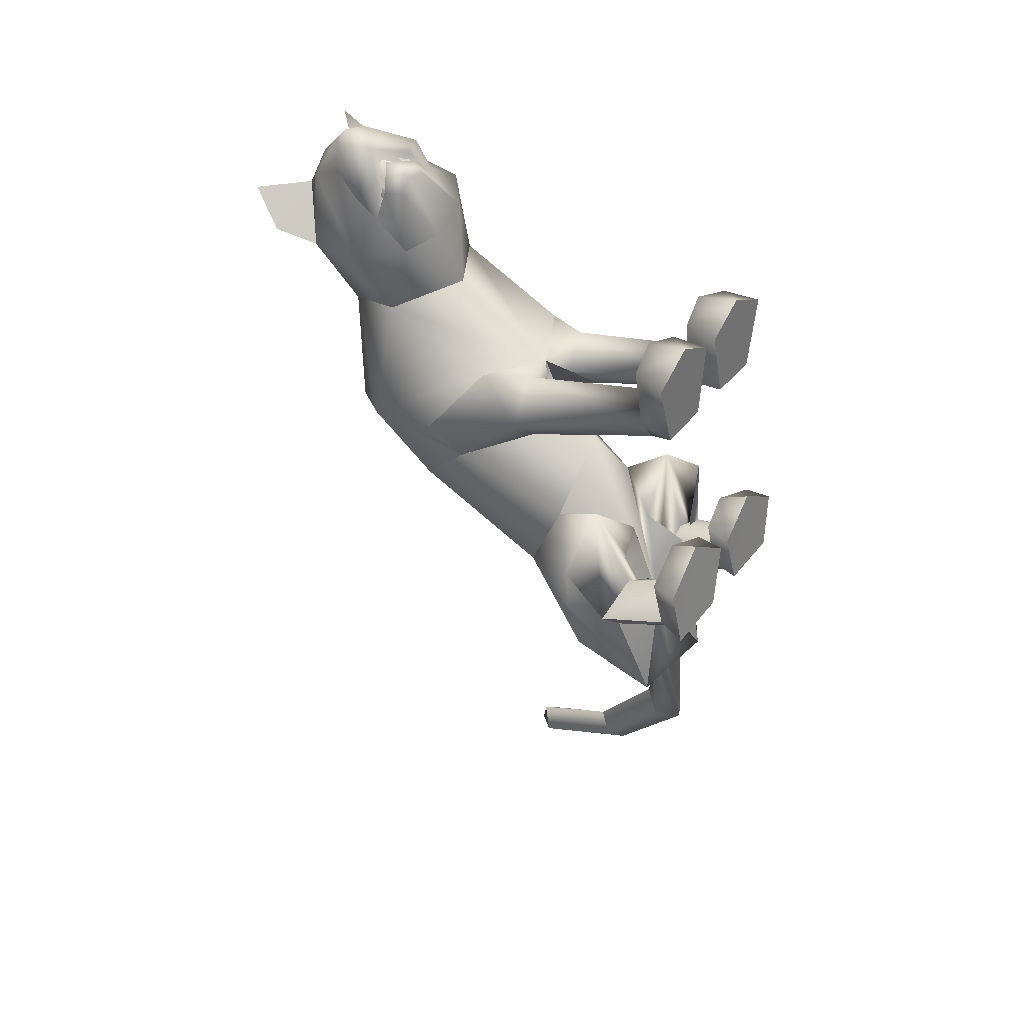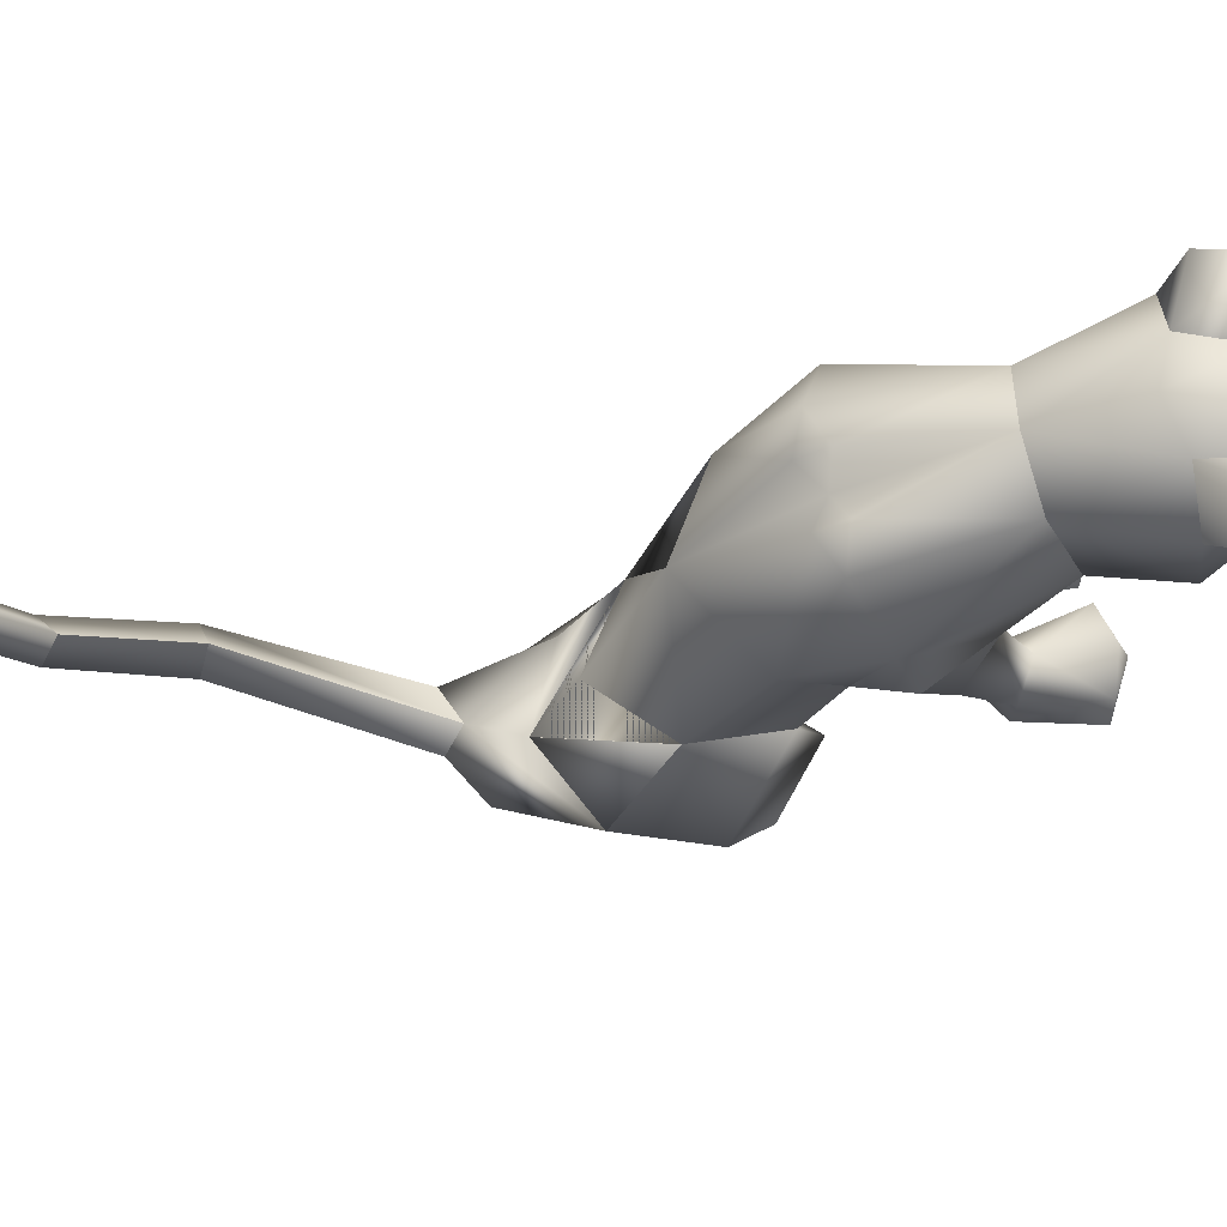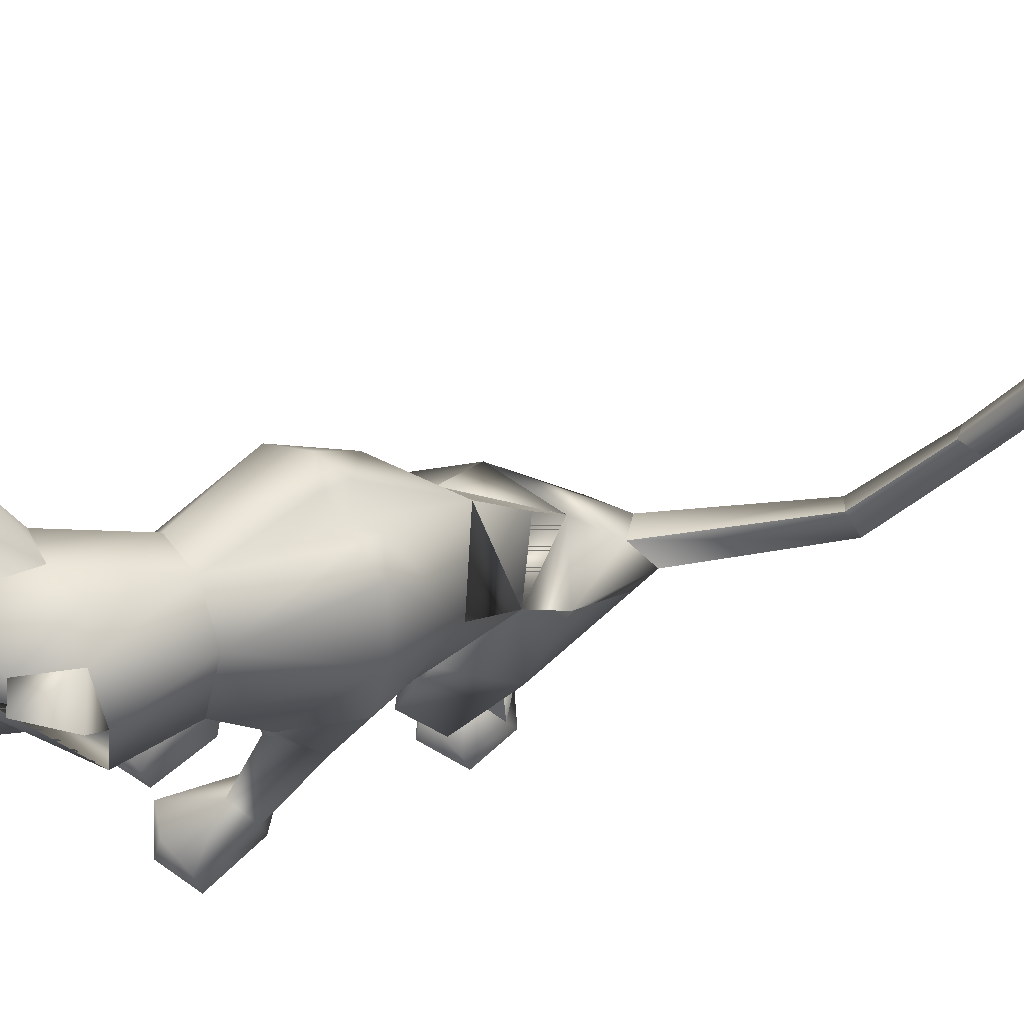
<metadata>
{"format":"obj","ext":"obj","renderer":"f3d","projection":"perspective","resolution":1024,"background":"white","views":[{"elev":44.7,"azim":-52.5,"up":"+Z"},{"elev":71.9,"azim":-98.9,"up":"+Y"},{"elev":72.3,"azim":64.5,"up":"+Y"}]}
</metadata>
<code>
o sit_look_meshes[0].002
v -0.08816 0.3388 0.4596
v -0.09165 0.3369 0.4734
v -0.08353 0.2923 0.4389
v -0.007475 0.4171 0.4736
v 0.1241 0.3441 0.35
v 0.01298 0.4653 0.4479
v -0.07186 0.4421 0.4933
v -0.04794 0.4015 0.5185
v -0.08553 0.3536 0.5112
v 0.02082 0.3458 0.4766
v -0.03011 0.3234 0.487
v -0.1128 0.3214 0.47
v -0.1435 0.3414 0.4466
v -0.08945 0.4076 0.5308
v -0.115 0.3998 0.5042
v -0.1086 0.4154 0.4556
v -0.1119 0.4613 0.4298
v -0.1646 0.3348 0.3326
v -0.04791 0.4979 0.4329
v -0.09165 0.3369 0.4734
v -0.1047 0.332 0.4587
v -0.08353 0.2923 0.4389
v -0.1047 0.332 0.4587
v -0.08816 0.3388 0.4596
v -0.08353 0.2923 0.4389
v -0.03246 0.3404 0.4695
v -0.02967 0.2937 0.4487
v -0.04337 0.3382 0.4828
v -0.04337 0.3382 0.4828
v -0.02967 0.2937 0.4487
v -0.02041 0.3343 0.4743
v -0.02041 0.3343 0.4743
v -0.02967 0.2937 0.4487
v -0.03246 0.3404 0.4695
v -0.01853 0.5064 0.2934
v 0.1562 0.1705 0.04178
v 0.1562 0.1705 0.04178
v -0.1862 0.1633 0.06022
v -0.1862 0.1633 0.06022
v -0.06809 0.349 0.4827
v -0.06906 0.3265 0.4783
v -0.005851 0.3212 0.4468
v -0.002407 0.3639 0.4353
v -0.01479 0.3499 0.4546
v -0.09746 0.3186 0.4318
v -0.09083 0.3477 0.4423
v -0.08885 0.3611 0.423
v -0.09083 0.3477 0.4423
v -0.08885 0.3611 0.423
v -0.09746 0.3186 0.4318
v -0.005851 0.3212 0.4468
v -0.09746 0.3186 0.4318
v -0.06906 0.3265 0.4783
v -0.0808 0.3255 0.4943
v -0.01944 0.313 0.469
v -0.03733 0.2835 0.4669
v -0.07143 0.2865 0.4719
v -0.09492 0.2817 0.4557
v -0.1064 0.3108 0.4525
v -0.06809 0.349 0.4827
v -0.01479 0.3499 0.4546
v -0.005851 0.3212 0.4468
v -0.002407 0.3639 0.4353
v -0.06906 0.3265 0.4783
v -0.1629 0.5587 0.391
v -0.1863 0.4963 0.3419
v -0.1629 0.5587 0.391
v -0.1863 0.4963 0.3419
v 0.1209 0.5123 0.3521
v 0.08193 0.5674 0.419
v 0.1209 0.5123 0.3521
v 0.08193 0.5674 0.419
v -0.04929 -0.2883 -0.3615
v 0.05256 -0.2817 0.2168
v 0.1055 -0.2652 0.366
v 0.036 -0.2712 0.3304
v 0.036 -0.2712 0.3304
v 0.04281 -0.213 0.3318
v 0.05256 -0.2817 0.2168
v 0.1384 -0.2796 0.2132
v 0.1764 -0.2683 0.3252
v 0.16 -0.2101 0.3263
v 0.09924 -0.1963 0.3452
v 0.1764 -0.2683 0.3252
v 0.1384 -0.2796 0.2132
v 0.05256 -0.2817 0.2168
v 0.1055 -0.2652 0.366
v -0.01975 -0.2845 0.2194
v 0.01004 -0.2722 0.3315
v -0.05626 -0.2716 0.3722
v -0.1084 -0.2886 0.2212
v -0.1336 -0.2797 0.3359
v -0.05626 -0.2716 0.3722
v -0.05777 -0.2031 0.3508
v -0.1201 -0.2214 0.3366
v 0.01004 -0.2722 0.3315
v -0.001308 -0.2149 0.3333
v -0.1084 -0.2886 0.2212
v -0.01975 -0.2845 0.2194
v -0.01975 -0.2845 0.2194
v -0.1336 -0.2797 0.3359
v 0.1141 -0.2095 -0.1889
v -0.2339 -0.1801 -0.1408
v 0.1126 0.06086 -1.01
v 0.1035 0.1095 -0.996
v 0.1371 0.08461 -0.9811
v 0.07663 0.07517 -0.9876
v 0.1005 0.1019 -0.9571
v 0.07663 0.07517 -0.9876
v 0.1005 0.1019 -0.9571
v 0.1371 0.08461 -0.9811
v 0.1126 0.06086 -1.01
v 0.1343 -0.3598 -0.1701
v 0.02757 -0.3643 -0.1679
v 0.01062 -0.3509 -0.07355
v 0.09166 -0.3372 -0.03194
v 0.07402 -0.2921 -0.04912
v 0.1621 -0.3442 -0.08291
v 0.01027 -0.3101 -0.0613
v 0.1488 -0.3051 -0.07735
v 0.02757 -0.3643 -0.1679
v 0.09166 -0.3372 -0.03194
v 0.1343 -0.3598 -0.1701
v 0.1621 -0.3442 -0.08291
v 0.02757 -0.3643 -0.1679
v 0.01062 -0.3509 -0.07355
v -0.1532 -0.3696 -0.1782
v -0.04881 -0.3686 -0.169
v -0.1598 -0.3103 -0.07034
v -0.08427 -0.2953 -0.04048
v -0.1584 -0.3503 -0.07734
v -0.07809 -0.3388 -0.02103
v -0.01029 -0.3515 -0.07229
v -0.02177 -0.3111 -0.05949
v -0.04881 -0.3686 -0.169
v -0.01029 -0.3515 -0.07229
v -0.07809 -0.3388 -0.02103
v -0.04881 -0.3686 -0.169
v -0.1532 -0.3696 -0.1782
v -0.1584 -0.3503 -0.07734
v -0.02477 0.3671 -0.02146
v -0.01494 0.445 0.1655
v 0.1039 0.2985 0.2245
v 0.0681 0.4043 0.1771
v -0.1247 0.2917 0.2272
v -0.09499 0.4 0.1811
v -0.008553 0.2239 0.2479
v -0.01494 0.445 0.1655
v 0.0681 0.4043 0.1771
v 0.1039 0.2985 0.2245
v -0.1247 0.2917 0.2272
v -0.09499 0.4 0.1811
v -0.008553 0.2239 0.2479
v -0.003399 -0.00396 0.05901
v -0.0281 0.223 -0.1845
v 0.1011 0.1902 -0.1132
v -0.003399 -0.00396 0.05901
v -0.156 0.1931 -0.08973
v 0.01401 0.3965 -0.01279
v 0.1053 0.1035 0.1542
v 0.1053 0.1035 0.1542
v -0.1159 0.09655 0.1657
v -0.06339 0.3951 -0.007889
v -0.1159 0.09655 0.1657
v 0.05819 0.2834 0.3482
v -0.03091 0.3517 0.3898
v 0.03582 0.3269 0.4205
v -0.1174 0.322 0.3996
v 0.05819 0.2834 0.3482
v -0.0163 0.2689 0.3332
v -0.09621 0.2781 0.3388
v -0.09621 0.2781 0.3388
v -0.08674 0.4896 0.315
v -0.09559 0.4908 0.3949
v -0.1556 0.434 0.3199
v -0.09559 0.4908 0.3949
v -0.1556 0.434 0.3199
v -0.09559 0.4908 0.3949
v -0.08674 0.4896 0.315
v -0.1556 0.434 0.3199
v 0.04555 0.4941 0.3201
v 0.01782 0.493 0.4049
v 0.1074 0.442 0.3275
v 0.1074 0.442 0.3275
v 0.04555 0.4941 0.3201
v 0.01782 0.493 0.4049
v 0.01782 0.493 0.4049
v -0.01937 -0.08008 0.04875
v -0.05579 -0.03195 -0.282
v 0.02998 0.0136 0.1208
v 0.09181 -0.003682 0.05838
v 0.0827 0.02845 0.1672
v 0.1396 0.008694 0.09997
v 0.02998 0.0136 0.1208
v 0.09181 -0.003682 0.05838
v 0.09181 -0.003682 0.05838
v -0.03872 0.01172 0.126
v -0.1023 -0.004523 0.07355
v -0.08503 0.02271 0.1804
v -0.1483 0.002628 0.1233
v -0.1023 -0.004523 0.07355
v -0.03872 0.01172 0.126
v -0.1023 -0.004523 0.07355
v -0.07172 -0.1759 -0.3434
v -0.07172 -0.1759 -0.3434
v 0.09557 -0.2254 0.1696
v 0.1346 -0.221 0.2161
v 0.08862 -0.1875 0.2444
v 0.09557 -0.2254 0.1696
v 0.05856 -0.2248 0.1998
v 0.09557 -0.2254 0.1696
v -0.03173 -0.2284 0.203
v -0.05883 -0.1935 0.2494
v -0.1074 -0.2301 0.2244
v -0.07379 -0.2318 0.1749
v -0.07379 -0.2318 0.1749
v -0.07379 -0.2318 0.1749
v -0.05609 -0.2602 -0.443
v -0.01826 -0.2724 -0.4417
v -0.02215 -0.2516 -0.4149
v 0.03081 -0.2654 -0.4397
v 0.03081 -0.2654 -0.4397
v -0.01826 -0.2724 -0.4417
v -0.02215 -0.2516 -0.4149
v -0.02215 -0.2516 -0.4149
v -0.05609 -0.2602 -0.443
v -0.01826 -0.2724 -0.4417
v 0.03609 -0.2993 -0.3989
v 0.03609 -0.2993 -0.3989
v 0.03609 -0.2993 -0.3989
v -0.1172 -0.2872 -0.3986
v -0.1172 -0.2872 -0.3986
v -0.1172 -0.2872 -0.3986
v 0.1288 -0.1963 -0.7017
v 0.1033 -0.2376 -0.7332
v 0.09274 -0.1655 -0.6916
v 0.09274 -0.1655 -0.6916
v 0.06344 -0.2024 -0.7096
v 0.1033 -0.2376 -0.7332
v 0.1033 -0.2376 -0.7332
v 0.06344 -0.2024 -0.7096
v 0.09274 -0.1655 -0.6916
v 0.1033 -0.2376 -0.7332
v 0.1288 -0.1963 -0.7017
v 0.09274 -0.1655 -0.6916
v -0.01954 -0.2017 -0.07327
v 0.03977 -0.2531 -0.1621
v 0.1353 -0.2081 -0.06389
v 0.03977 -0.2531 -0.1621
v 0.07782 -0.1725 -0.01249
v 0.03977 -0.2531 -0.1621
v -0.05945 -0.1987 -0.07367
v -0.1547 -0.2223 -0.1838
v -0.219 -0.1665 -0.08372
v -0.1547 -0.2223 -0.1838
v -0.1266 -0.1603 -0.01079
v -0.1547 -0.2223 -0.1838
v 0.1027 -0.1044 -0.9033
v 0.1027 -0.1044 -0.9033
v 0.06821 -0.08838 -0.8751
v 0.09282 -0.05526 -0.8485
v 0.06821 -0.08838 -0.8751
v 0.1027 -0.1044 -0.9033
v 0.1263 -0.07377 -0.8741
v 0.1263 -0.07377 -0.8741
v 0.09282 -0.05526 -0.8485
v 0.09282 -0.05526 -0.8485
v 0.1045 -0.2337 -0.1623
v 0.03787 -0.2357 -0.2303
v -0.01513 -0.232 -0.1795
v 0.03787 -0.2357 -0.2303
v 0.05491 -0.2277 -0.1442
v 0.1045 -0.2337 -0.1623
v 0.03787 -0.2357 -0.2303
v -0.01513 -0.232 -0.1795
v 0.05491 -0.2277 -0.1442
v -0.06452 -0.2321 -0.1812
v -0.1311 -0.2171 -0.2578
v -0.1862 -0.2247 -0.1881
v -0.118 -0.231 -0.1454
v -0.1311 -0.2171 -0.2578
v -0.06452 -0.2321 -0.1812
v -0.1311 -0.2171 -0.2578
v -0.1862 -0.2247 -0.1881
v -0.118 -0.231 -0.1454
v 0.0708 -0.2953 -0.1187
v 0.1273 -0.3195 -0.1559
v 0.1273 -0.3195 -0.1559
v 0.06221 -0.3355 -0.1977
v 0.0708 -0.2953 -0.1187
v 0.06221 -0.3355 -0.1977
v 0.06221 -0.3355 -0.1977
v 0.01774 -0.3246 -0.1494
v 0.01774 -0.3246 -0.1494
v 0.06221 -0.3355 -0.1977
v -0.04682 -0.3289 -0.1507
v -0.09755 -0.3033 -0.1109
v -0.1024 -0.3428 -0.1982
v -0.1566 -0.33 -0.1534
v -0.1024 -0.3428 -0.1982
v -0.1566 -0.33 -0.1534
v -0.1024 -0.3428 -0.1982
v -0.09755 -0.3033 -0.1109
v -0.04682 -0.3289 -0.1507
v -0.1024 -0.3428 -0.1982
v 0.06716 0.3808 -0.03271
v 0.0114 0.3795 -0.05312
v 0.1417 0.2988 0.00383
v 0.1219 0.1141 -0.03091
v 0.1219 0.1141 -0.03091
v 0.1219 0.1141 -0.03091
v 0.1219 0.1141 -0.03091
v 0.1219 0.1141 -0.03091
v 0.1219 0.1141 -0.03091
v -0.1832 0.2921 0.02363
v -0.1182 0.3775 -0.02079
v -0.066 0.3784 -0.04777
v -0.1533 0.1169 -0.006959
v -0.1533 0.1169 -0.006959
v -0.1533 0.1169 -0.006959
v -0.1533 0.1169 -0.006959
v -0.1533 0.1169 -0.006959
v 0.06554 -0.09827 -0.07856
v 0.05647 -0.048 -0.213
v 0.06554 -0.09827 -0.07856
v 0.05647 -0.048 -0.213
v 0.05647 -0.048 -0.213
v 0.06554 -0.09827 -0.07856
v 0.05011 -0.1993 -0.2927
v 0.05011 -0.1993 -0.2927
v 0.05011 -0.1993 -0.2927
v -0.1454 -0.03936 -0.1821
v -0.1335 -0.0893 -0.04786
v -0.1454 -0.03936 -0.1821
v -0.1335 -0.0893 -0.04786
v -0.1335 -0.0893 -0.04786
v -0.1454 -0.03936 -0.1821
v -0.1938 -0.1817 -0.2738
v -0.1936 -0.1817 -0.2737
v -0.1936 -0.1817 -0.2737
v -0.003383 0.04241 0.152
v -0.003383 0.04241 0.152
v -0.003383 0.04241 0.152
v -0.003383 0.04241 0.152
v -0.003383 0.04241 0.152
v -0.003383 0.04241 0.152
v -0.003383 0.04241 0.152
v -0.0618 -0.2627 -0.2164
v -0.0618 -0.2627 -0.2164
v -0.0618 -0.2627 -0.2164
v -0.6886 -0.08061 0.9927
v -0.6886 -0.08061 0.9927
v 0.03081 -0.2654 -0.4397
v -0.1936 -0.1817 -0.2737
v -0.07172 -0.1759 -0.3434
v -0.1454 -0.03936 -0.1821
v -0.1925 -0.182 -0.2728
v -0.07054 -0.177 -0.3428
v -0.1441 -0.03975 -0.181
v -0.07188 -0.1758 -0.3435
v -0.1455 -0.03931 -0.1822
f 327 155 189
f 155 337 189
f 205 189 337
f 340 356 354
f 189 205 327
f 178 180 17
f 356 357 354
f 337 355 356
f 357 361 338
f 355 359 356
f 359 360 361
f 340 337 356
f 356 359 357
f 337 205 355
f 357 359 361
f 355 358 359
f 359 358 360
f 1 2 3
f 4 5 6
f 7 4 6
f 7 8 4
f 9 10 8
f 8 10 4
f 11 10 9
f 12 9 13
f 14 8 7
f 14 9 8
f 14 15 9
f 9 15 13
f 15 16 13
f 7 16 15
f 14 7 15
f 7 17 16
f 16 17 18
f 6 19 7
f 17 7 19
f 20 21 22
f 23 24 25
f 26 27 28
f 29 30 31
f 32 33 34
f 35 173 174
f 18 17 175
f 174 17 19
f 17 174 175
f 35 174 19
f 65 66 176
f 176 66 177
f 178 179 67
f 68 67 179
f 180 68 179
f 173 35 142
f 143 144 5
f 145 18 146
f 18 175 146
f 146 175 173
f 146 173 142
f 181 142 35
f 186 184 69
f 144 142 181
f 144 181 183
f 5 144 183
f 5 183 6
f 70 182 69
f 184 185 71
f 71 185 72
f 186 72 185
f 6 183 187
f 187 19 6
f 35 19 187
f 35 187 181
f 143 5 165
f 40 41 42
f 42 43 44
f 40 45 41
f 45 40 46
f 45 46 47
f 48 49 50
f 166 11 9
f 11 167 10
f 167 4 10
f 4 167 5
f 51 167 166
f 166 167 11
f 52 166 168
f 166 12 168
f 166 9 12
f 12 13 168
f 52 53 166
f 51 166 53
f 54 51 53
f 54 55 51
f 56 55 54
f 54 53 52
f 57 56 54
f 167 51 55
f 55 169 167
f 56 169 55
f 56 170 169
f 56 57 170
f 58 170 57
f 57 54 58
f 58 54 59
f 54 52 59
f 168 59 52
f 58 171 170
f 58 59 171
f 171 59 168
f 5 167 165
f 60 48 50
f 147 143 165
f 165 170 147
f 172 147 170
f 168 13 16
f 16 18 168
f 18 172 168
f 145 172 18
f 147 172 145
f 61 62 63
f 60 62 61
f 62 60 64
f 42 44 40
f 50 64 60
f 148 149 159
f 159 149 306
f 306 307 159
f 308 149 150
f 308 306 149
f 159 307 141
f 159 141 148
f 150 160 308
f 308 160 36
f 162 341 151
f 315 151 152
f 315 152 316
f 163 148 141
f 163 141 317
f 316 163 317
f 163 316 152
f 148 163 152
f 162 315 38
f 151 315 162
f 153 151 341
f 341 150 153
f 150 341 160
f 342 154 309
f 155 307 156
f 156 307 306
f 156 306 308
f 310 156 308
f 343 318 157
f 158 315 316
f 158 316 317
f 155 158 317
f 141 155 317
f 141 307 155
f 319 315 158
f 38 315 320
f 36 311 308
f 344 312 190
f 190 312 191
f 192 193 161
f 193 37 161
f 192 161 345
f 192 345 194
f 193 313 37
f 195 313 193
f 346 197 321
f 197 198 321
f 199 164 200
f 199 347 164
f 200 164 39
f 200 39 322
f 201 200 322
f 199 202 347
f 157 318 188
f 157 188 314
f 318 158 332
f 333 334 103
f 158 155 332
f 155 189 332
f 335 318 332
f 318 335 188
f 314 188 323
f 155 324 189
f 156 324 155
f 325 102 326
f 323 324 314
f 314 324 156
f 188 336 348
f 360 338 361
f 327 329 204
f 228 349 73
f 327 204 189
f 231 73 349
f 337 189 204
f 102 330 326
f 339 232 103
f 330 102 229
f 188 348 328
f 103 334 339
f 350 246 325
f 350 230 247
f 102 248 249
f 247 246 350
f 250 325 246
f 325 250 102
f 249 229 102
f 248 102 250
f 350 333 252
f 253 103 232
f 103 253 254
f 350 255 233
f 255 350 252
f 256 252 333
f 254 256 103
f 333 103 256
f 340 218 231
f 231 218 219
f 340 220 218
f 73 231 219
f 73 219 228
f 228 219 221
f 331 228 221
f 331 221 220
f 331 220 205
f 340 205 220
f 206 195 207
f 74 75 76
f 77 78 79
f 80 75 74
f 80 81 75
f 82 208 83
f 82 207 208
f 84 85 82
f 82 85 207
f 207 85 209
f 85 86 209
f 87 82 83
f 77 87 78
f 78 87 83
f 192 194 210
f 195 193 207
f 79 210 211
f 194 196 210
f 84 82 87
f 192 207 193
f 78 210 79
f 78 208 210
f 78 83 208
f 207 192 208
f 211 210 196
f 210 208 192
f 277 278 257
f 253 279 254
f 252 277 257
f 277 256 280
f 256 254 279
f 279 280 256
f 252 256 277
f 279 253 281
f 268 269 249
f 246 270 250
f 246 251 270
f 270 251 271
f 250 268 248
f 249 248 268
f 268 250 272
f 270 272 250
f 296 282 297
f 282 296 283
f 298 283 296
f 297 284 299
f 284 297 285
f 285 297 282
f 300 301 281
f 281 301 279
f 127 302 128
f 301 302 127
f 301 127 129
f 129 303 301
f 130 131 132
f 133 130 132
f 133 134 130
f 133 135 134
f 131 129 127
f 130 129 131
f 129 130 303
f 134 303 130
f 134 304 303
f 134 135 304
f 135 305 304
f 136 137 138
f 137 139 138
f 137 140 139
f 212 199 213
f 88 89 90
f 91 90 92
f 93 94 95
f 96 97 93
f 97 94 93
f 97 213 94
f 95 94 213
f 95 213 214
f 95 214 98
f 214 215 98
f 98 215 99
f 96 100 97
f 97 100 212
f 97 212 213
f 216 214 201
f 214 213 199
f 100 217 212
f 217 203 212
f 202 212 203
f 199 212 202
f 101 93 95
f 101 95 98
f 91 88 90
f 201 214 200
f 199 200 214
f 286 287 273
f 288 113 289
f 113 114 289
f 115 116 117
f 117 116 118
f 269 268 288
f 119 117 290
f 120 288 290
f 291 269 288
f 292 293 274
f 275 274 293
f 115 117 119
f 276 275 286
f 293 286 275
f 118 113 120
f 119 290 294
f 273 276 286
f 119 294 121
f 121 294 295
f 120 290 117
f 288 120 113
f 122 123 124
f 117 118 120
f 122 125 123
f 115 119 121
f 126 125 122
f 234 353 235
f 223 235 353
f 236 224 234
f 237 238 225
f 238 226 225
f 238 239 226
f 227 226 239
f 234 224 222
f 240 241 258
f 104 105 106
f 105 107 108
f 259 260 109
f 110 109 261
f 242 262 241
f 243 263 244
f 109 260 261
f 111 261 264
f 244 263 265
f 104 107 105
f 110 261 111
f 111 259 112
f 105 108 106
f 259 111 264
f 109 112 259
f 265 245 244
f 258 241 262
f 266 245 265
f 267 262 242
f 158 337 155
f 327 156 155
f 327 331 205
f 6 184 5
f 72 186 69
f 205 354 355
f 355 357 358
f 357 360 358
f 205 340 354
f 355 354 357
f 357 338 360

</code>
